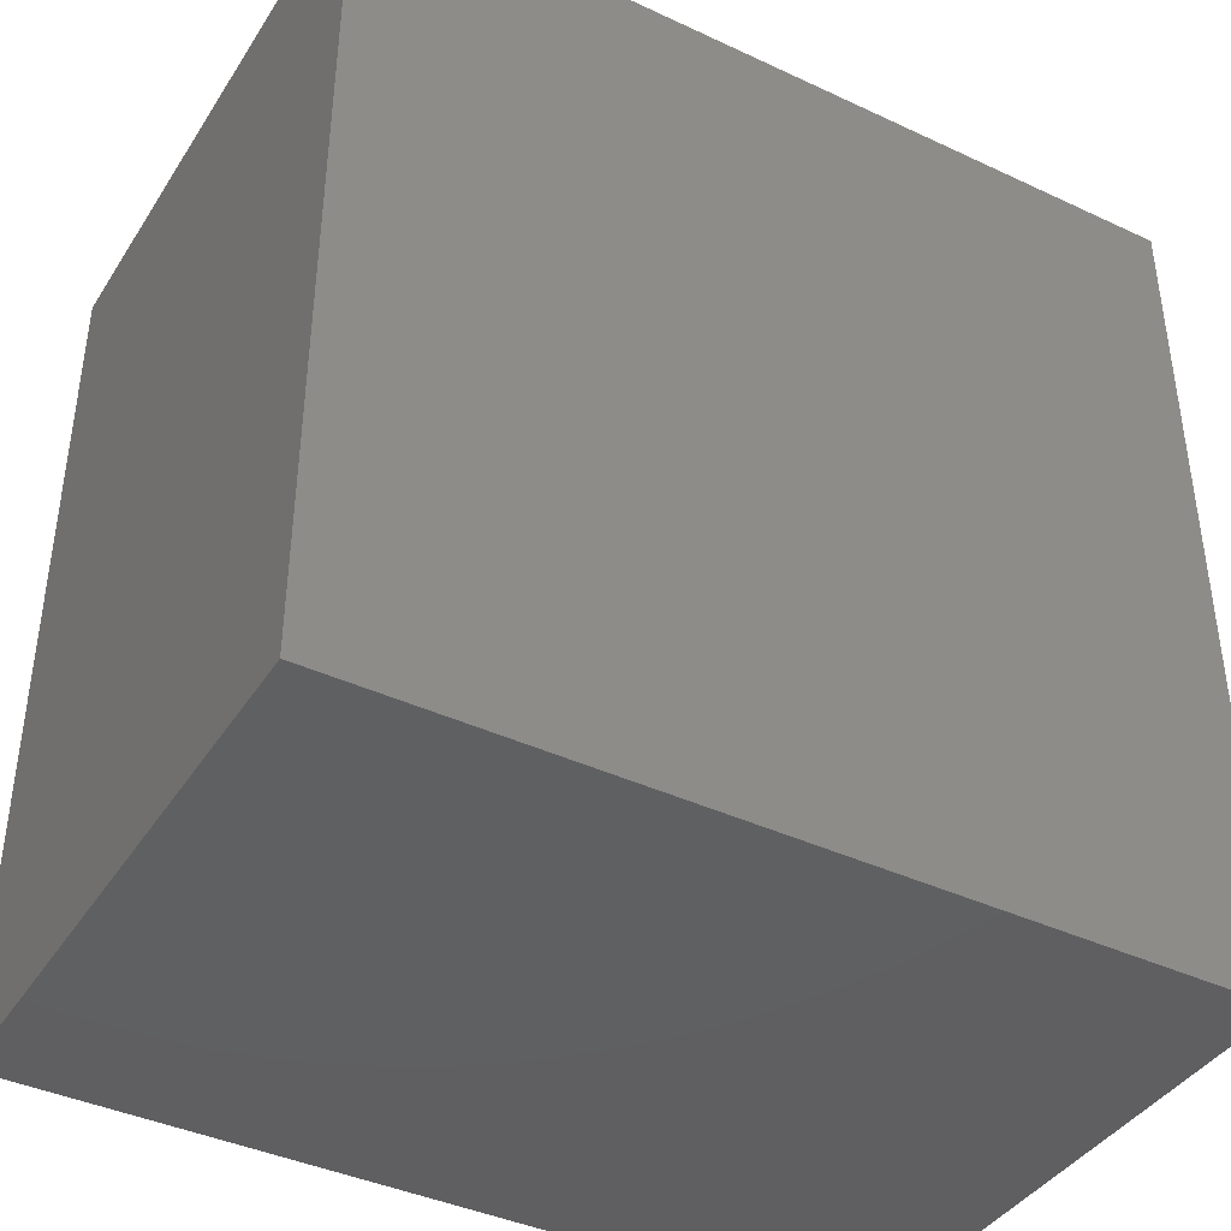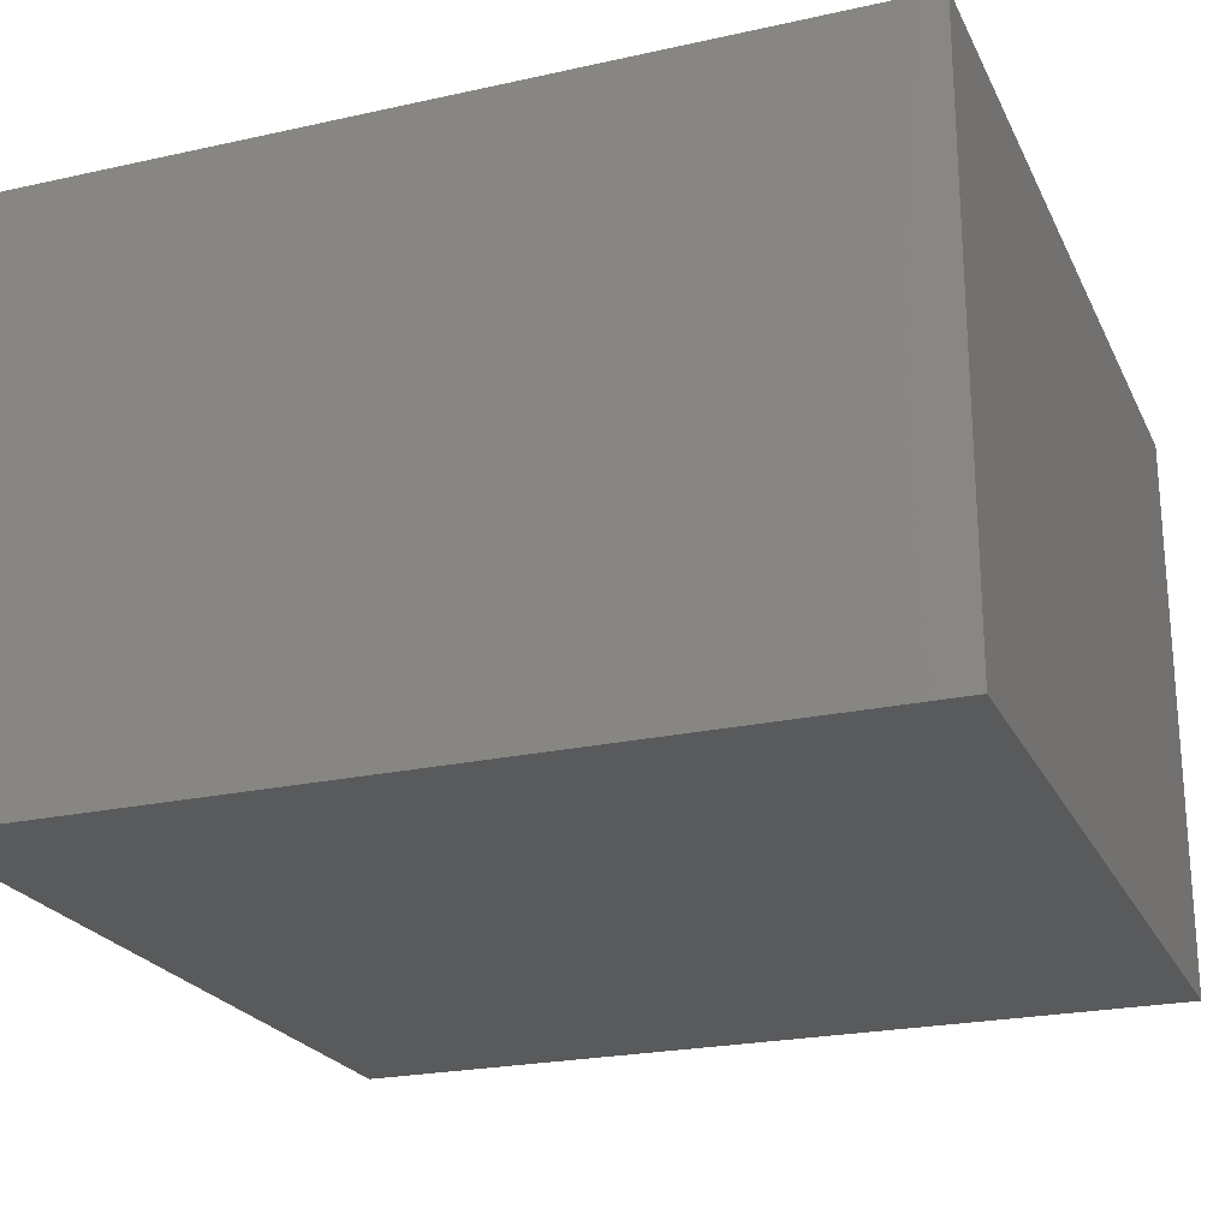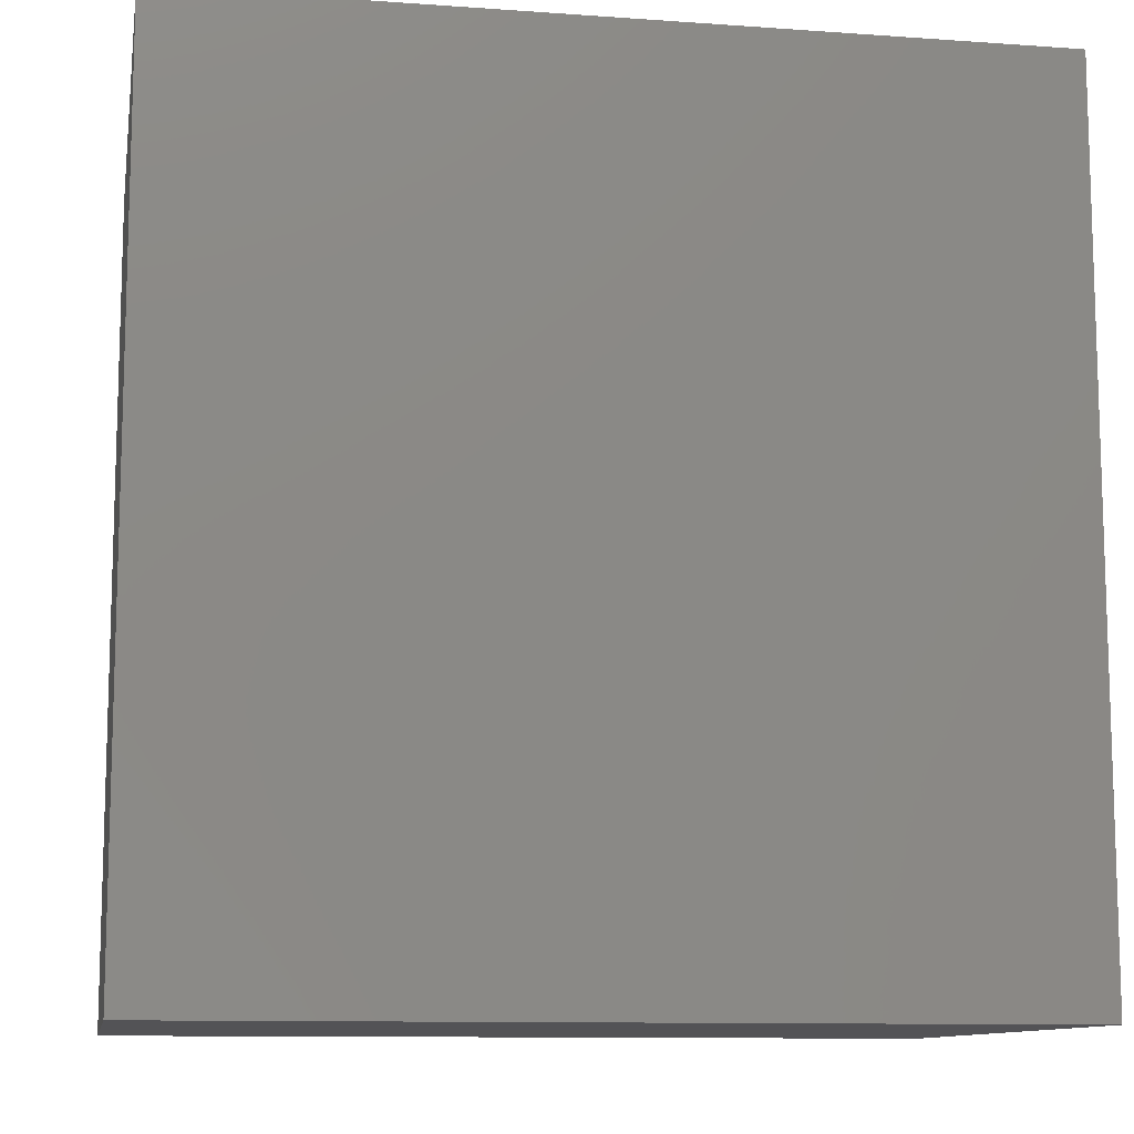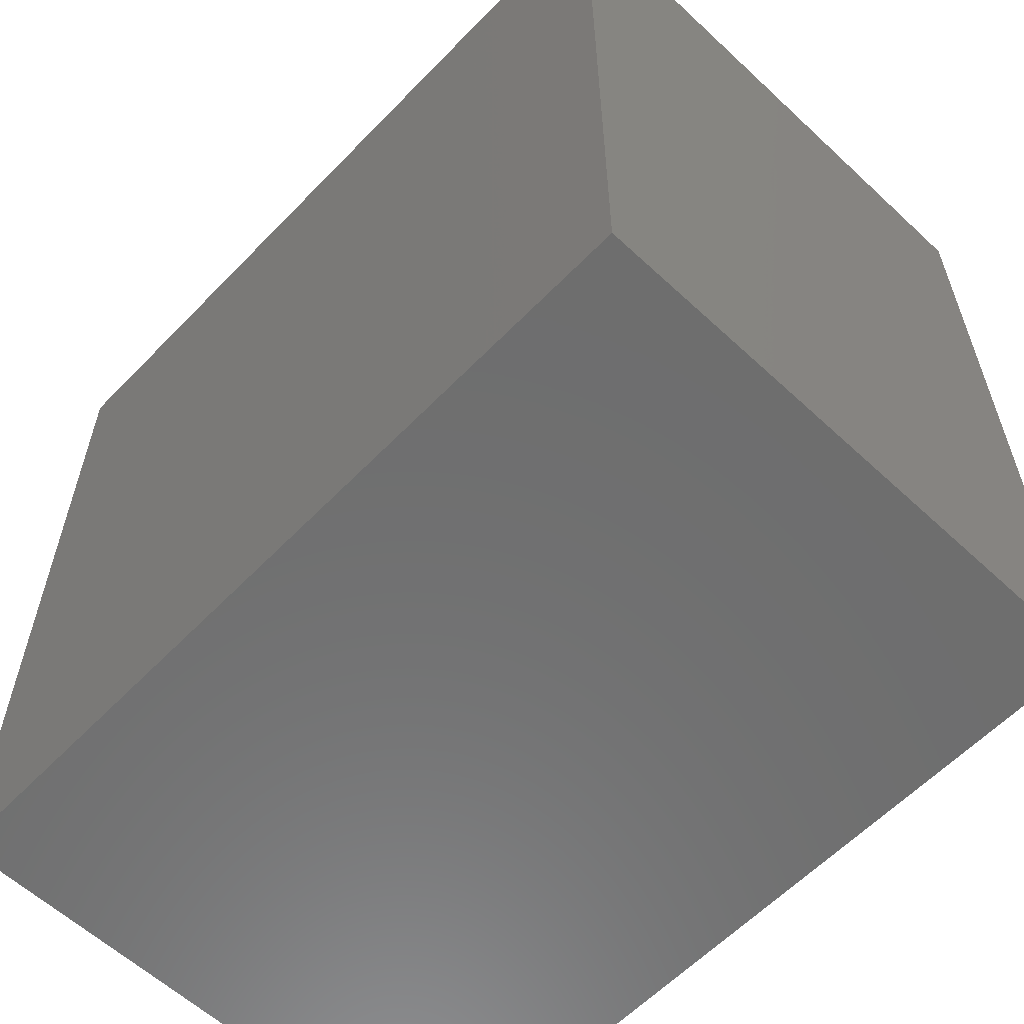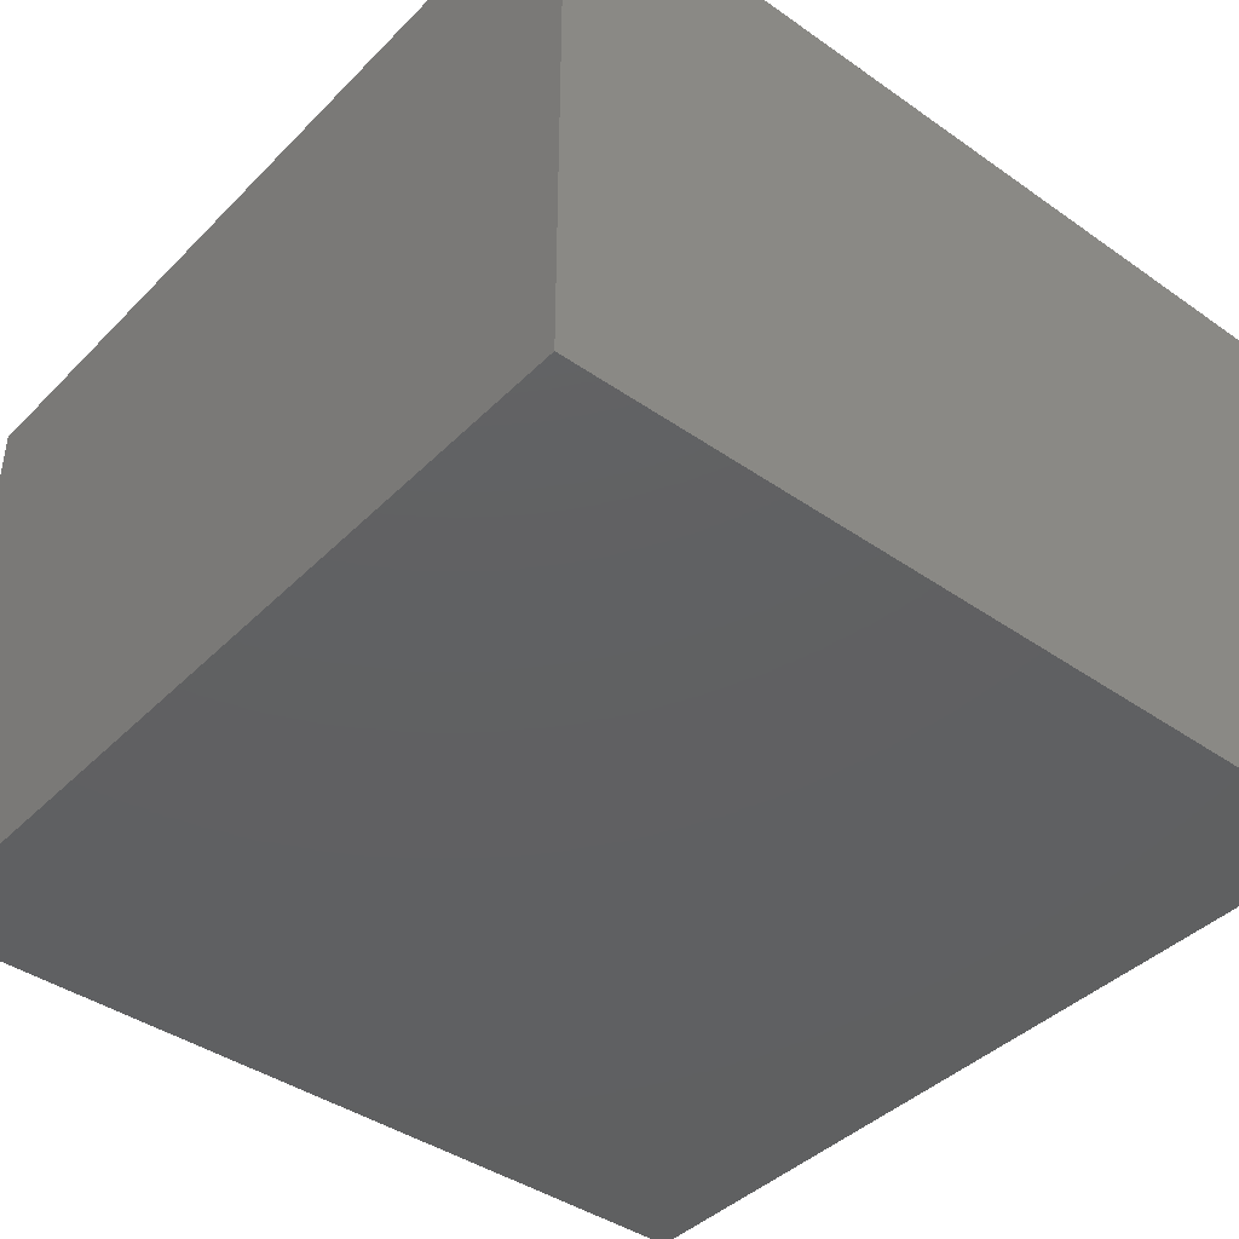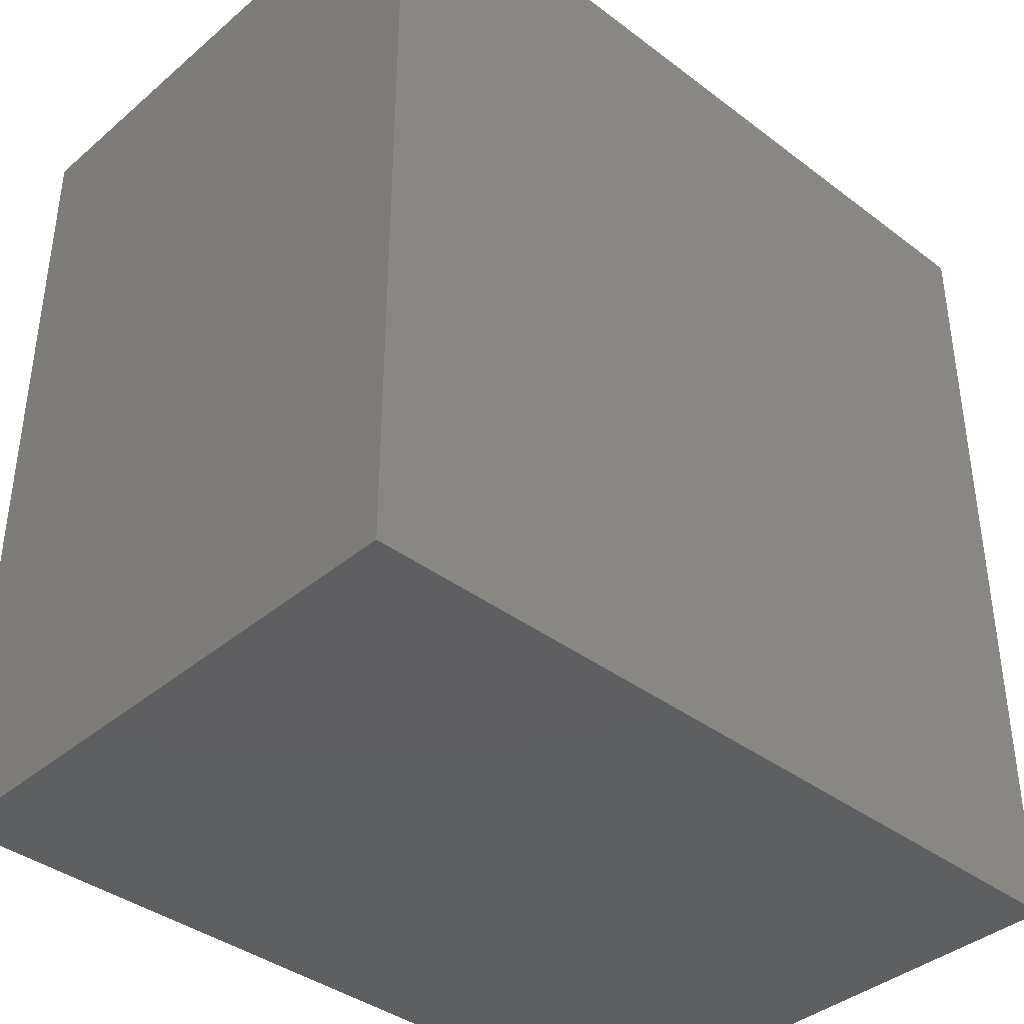
<metadata>
{"format":"stl","ext":"stl","renderer":"f3d","projection":"perspective","resolution":1024,"background":"white","views":[{"elev":-40.5,"azim":-29.8,"up":"+Z"},{"elev":-23.1,"azim":110.6,"up":"+Y"},{"elev":-10.9,"azim":170.0,"up":"+Z"},{"elev":-59.9,"azim":-133.6,"up":"+Z"},{"elev":-41.6,"azim":-40.1,"up":"+Y"},{"elev":-38.9,"azim":136.6,"up":"+Z"}]}
</metadata>
<code>
# stl→obj: 48 verts, 92 faces
v 0.8841 -0.01111 -0.01587
v -0.1063 -0.01111 0.9841
v -0.1063 -0.01111 -0.01587
v 0.8841 -0.01111 0.9841
v -0.1063 0.6746 0.9841
v -0.1063 0.6746 -0.01587
v 0.8841 0.6746 -0.01587
v 0.8841 0.6746 0.9841
v -0.1063 -0.01111 -0.03175
v 0.8841 -0.01111 -0.03175
v -0.04921 0.446 0.9841
v -0.04921 0.02698 0.9841
v 0.4079 0.02698 0.9841
v 0.4841 0.007936 0.9841
v 0.1032 0.446 0.9841
v -0.03016 0.5032 0.9841
v -0.03016 0.6556 0.9841
v 0.4841 0.2937 0.9841
v 0.846 0.007936 0.9841
v 0.3698 0.5032 0.9841
v 0.1984 0.446 0.9841
v 0.4079 0.446 0.9841
v 0.446 0.4651 0.9841
v 0.446 0.6365 0.9841
v 0.3698 0.6556 0.9841
v 0.846 0.2937 0.9841
v 0.827 0.4651 0.9841
v 0.827 0.6365 0.9841
v -0.1063 0.6746 -0.03175
v 0.8841 0.6746 -0.03175
v -0.04921 0.446 -0.03175
v -0.04921 0.02698 -0.03175
v 0.4079 0.02698 -0.03175
v 0.4841 0.007936 -0.03175
v 0.1032 0.446 -0.03175
v -0.03016 0.5032 -0.03175
v -0.03016 0.6556 -0.03175
v 0.4841 0.2937 -0.03175
v 0.846 0.007936 -0.03175
v 0.3698 0.5032 -0.03175
v 0.4079 0.446 -0.03175
v 0.1984 0.446 -0.03175
v 0.446 0.4651 -0.03175
v 0.446 0.6365 -0.03175
v 0.3698 0.6556 -0.03175
v 0.846 0.2937 -0.03175
v 0.827 0.4651 -0.03175
v 0.827 0.6365 -0.03175
f 1 2 3
f 1 4 2
f 3 5 6
f 3 2 5
f 7 4 1
f 7 8 4
f 1 3 9
f 1 9 10
f 11 2 12
f 13 12 2
f 14 13 2
f 15 16 11
f 5 2 11
f 5 11 16
f 17 5 16
f 18 13 14
f 4 19 14
f 20 21 22
f 23 22 18
f 23 20 22
f 24 25 20
f 24 20 23
f 26 19 4
f 27 18 26
f 27 23 18
f 8 24 28
f 8 28 27
f 8 27 26
f 2 4 14
f 4 8 26
f 8 5 17
f 8 17 25
f 8 25 24
f 22 13 18
f 20 16 15
f 20 15 21
f 6 8 7
f 6 5 8
f 3 6 29
f 3 29 9
f 7 1 10
f 7 10 30
f 31 32 9
f 33 9 32
f 34 9 33
f 35 31 36
f 29 31 9
f 29 36 31
f 37 36 29
f 38 34 33
f 10 34 39
f 40 41 42
f 43 38 41
f 43 41 40
f 44 40 45
f 44 43 40
f 46 10 39
f 47 46 38
f 47 38 43
f 30 48 44
f 30 47 48
f 30 46 47
f 9 34 10
f 10 46 30
f 30 37 29
f 30 45 37
f 30 44 45
f 41 38 33
f 40 35 36
f 40 42 35
f 15 11 12
f 21 12 13
f 21 15 12
f 22 21 13
f 26 14 19
f 26 18 14
f 25 16 20
f 25 17 16
f 28 23 27
f 28 24 23
f 6 7 30
f 6 30 29
f 35 32 31
f 42 33 32
f 42 32 35
f 41 33 42
f 46 39 34
f 46 34 38
f 45 40 36
f 45 36 37
f 48 47 43
f 48 43 44

</code>
